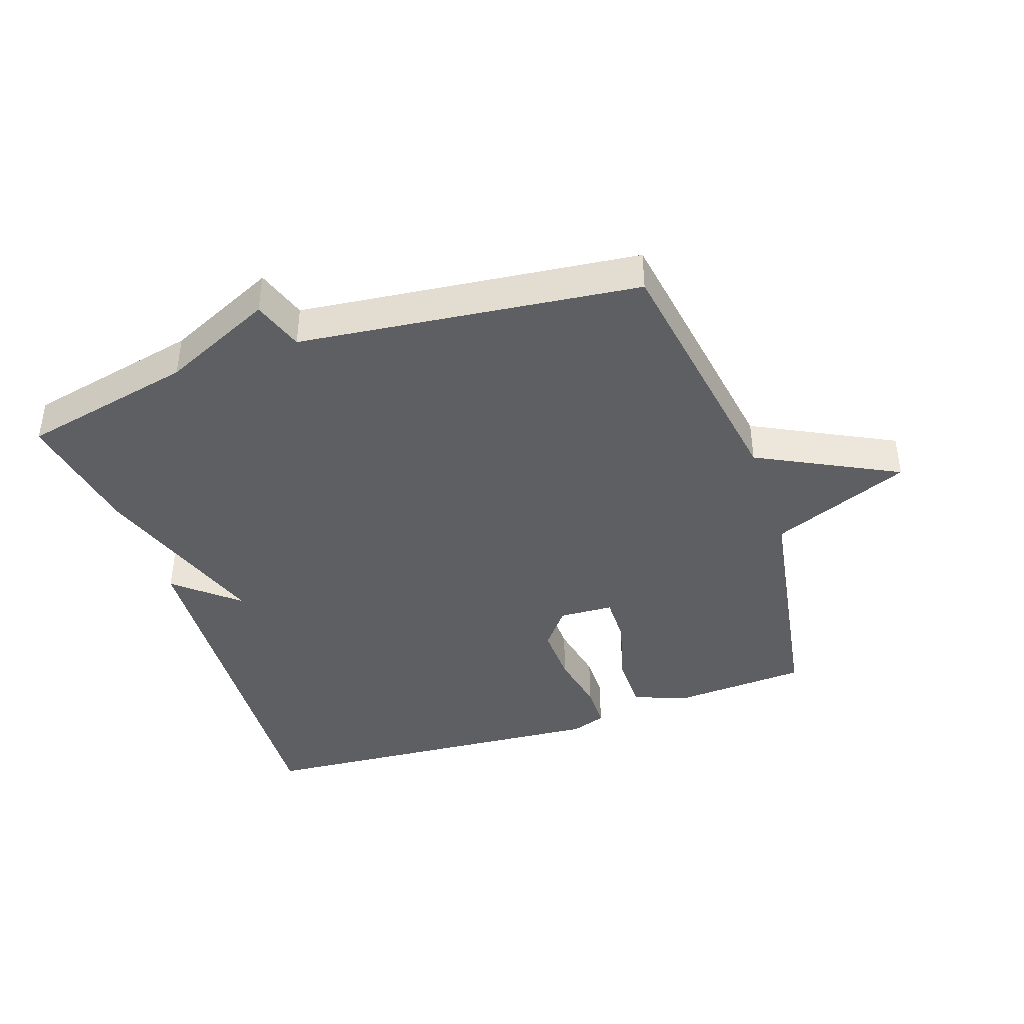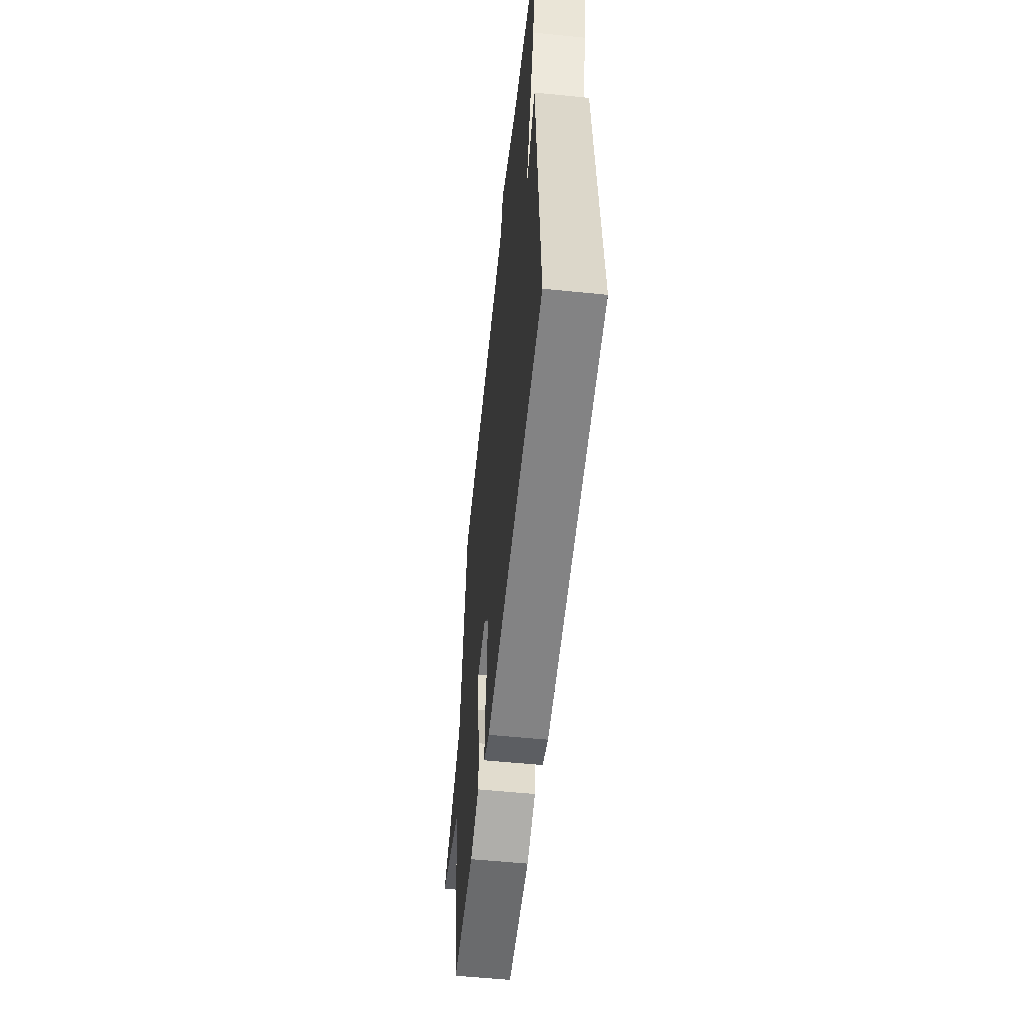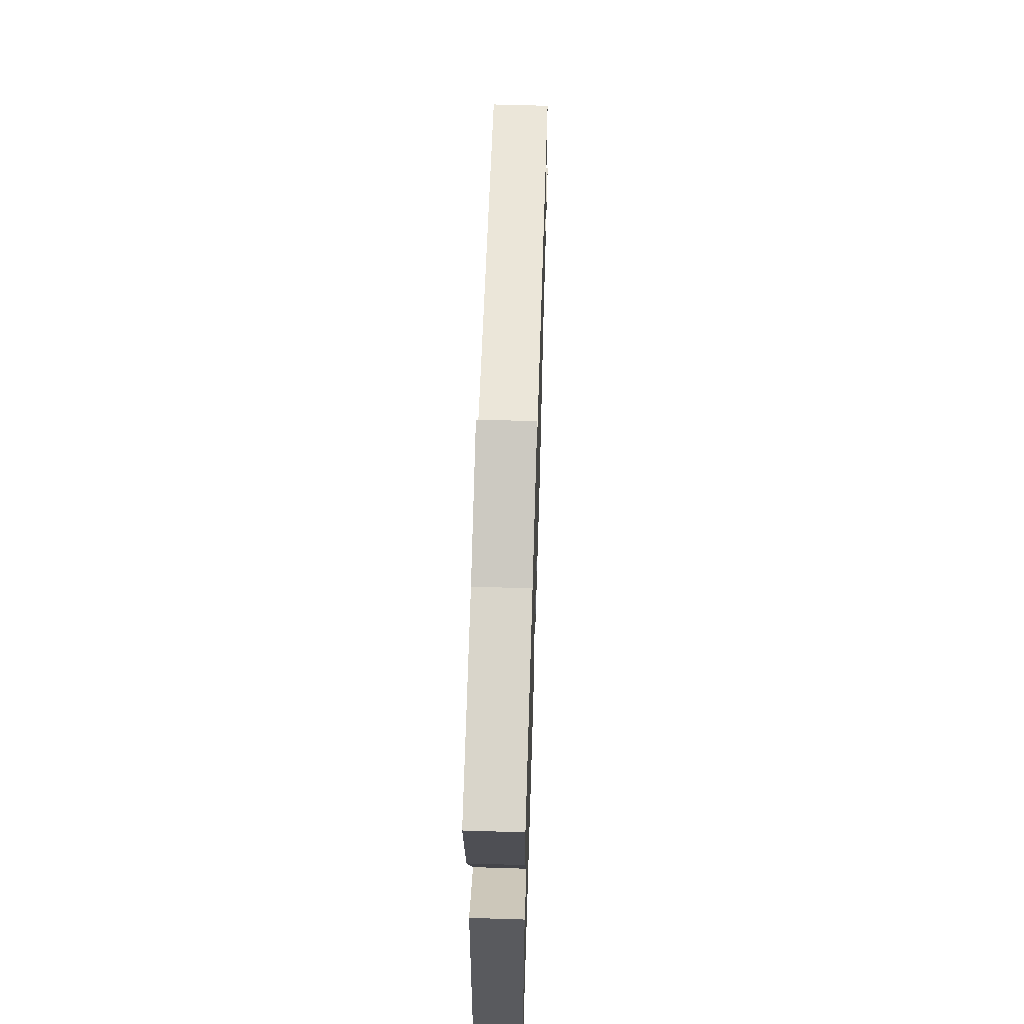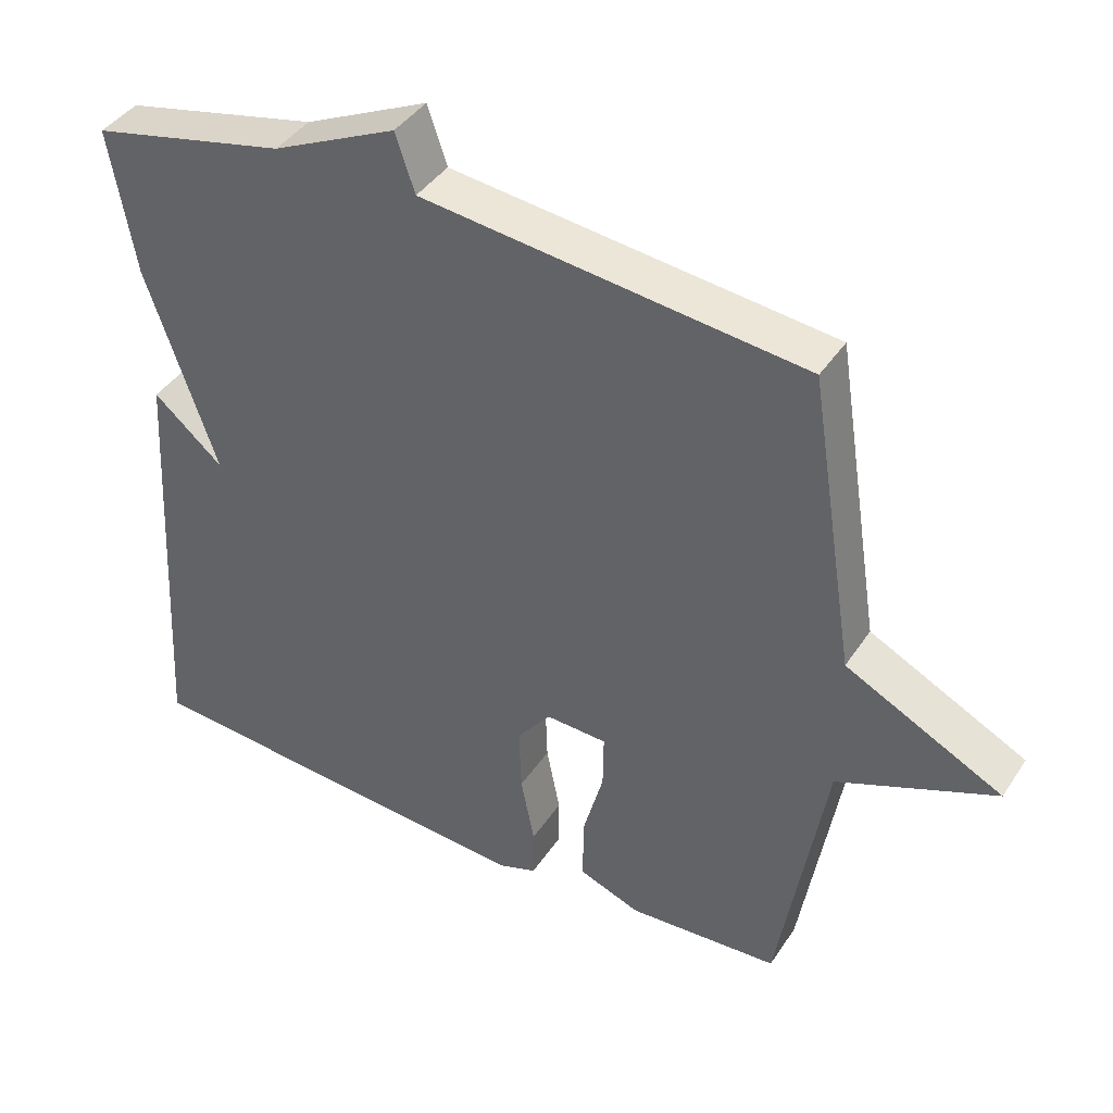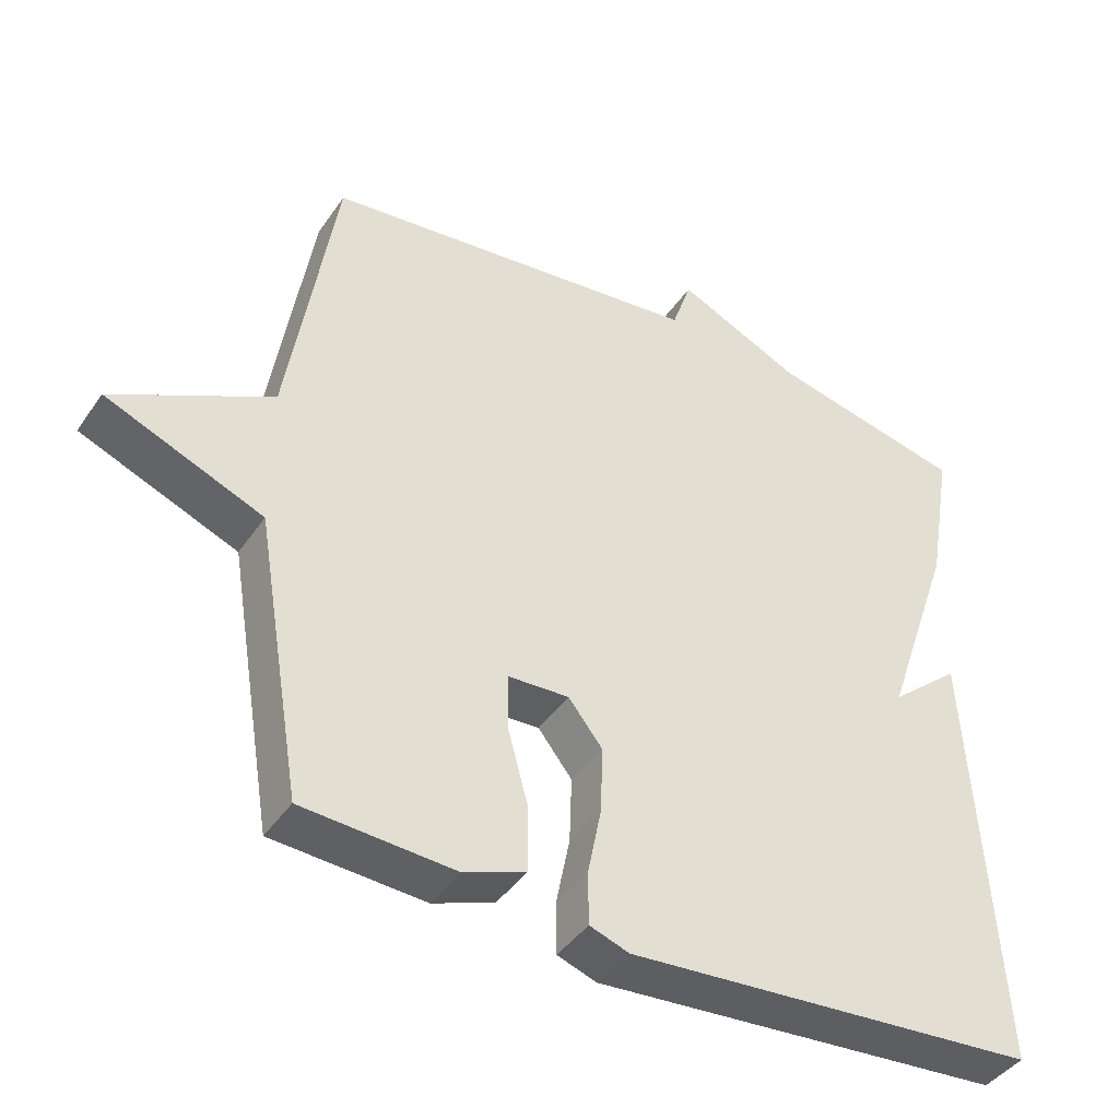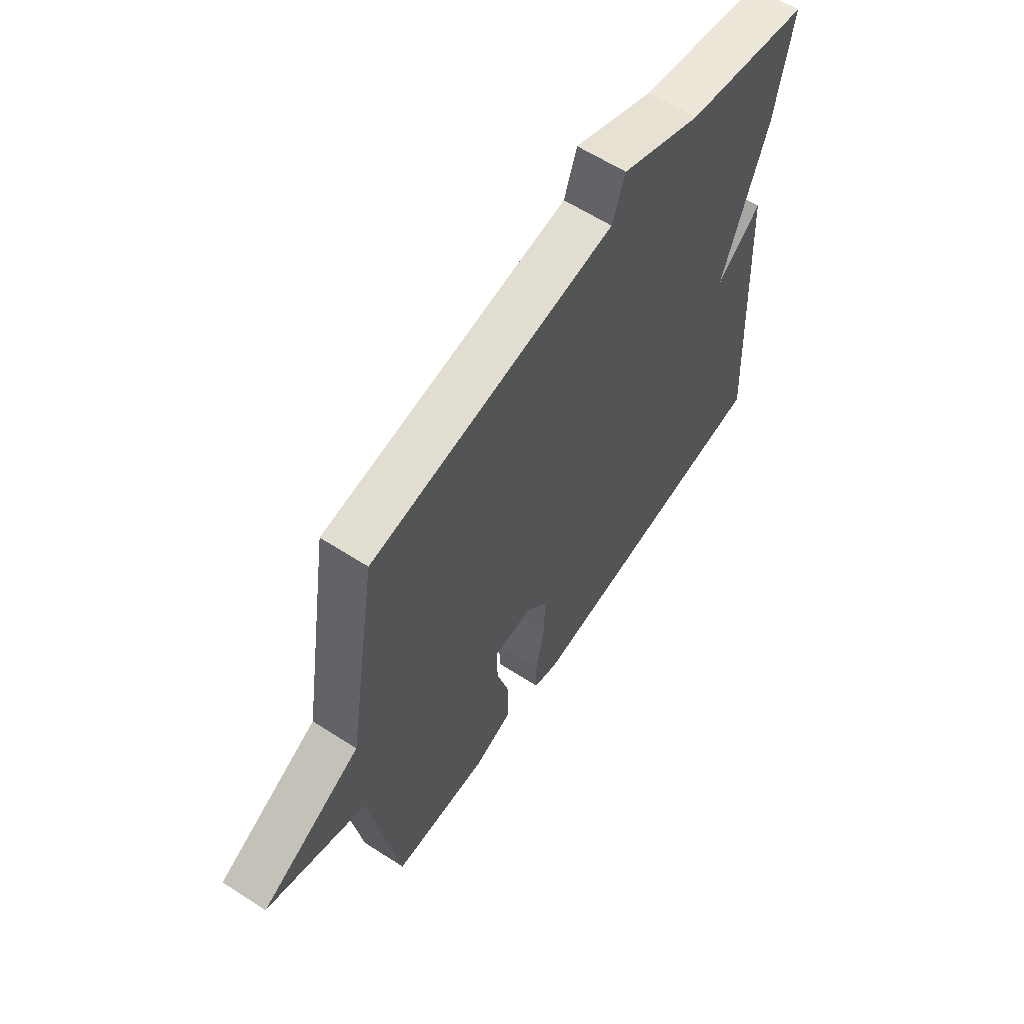
<metadata>
{"format":"obj","ext":"obj","renderer":"f3d","projection":"perspective","resolution":1024,"background":"white","views":[{"elev":-41.2,"azim":18.7,"up":"+Y"},{"elev":-56.8,"azim":-96.0,"up":"+Z"},{"elev":61.9,"azim":-88.2,"up":"+Z"},{"elev":41.0,"azim":30.5,"up":"+Z"},{"elev":-42.0,"azim":148.5,"up":"+Z"},{"elev":61.4,"azim":123.3,"up":"+Z"}]}
</metadata>
<code>
v -0.5 0.07 -0.5
v -0.465 0.07 0.097
v -0.368 0.07 0.014
v -0.465 0.07 0.297
v -0.5 0.07 0.5
v -0.229 0.07 0.56
v -0.056 0.07 0.64
v -0.029 0.07 0.56
v 0.5 0.07 0.5
v 0.565 0.07 0.088
v 0.783 0.07 -0.023
v 0.565 0.07 -0.112
v 0.5 0.07 -0.5
v 0.29 0.07 -0.513
v 0.205 0.07 -0.481
v 0.205 0.07 -0.391
v 0.234 0.07 -0.285
v 0.235 0.07 -0.209
v 0.15 0.07 -0.205
v 0.103 0.07 -0.265
v 0.106 0.07 -0.357
v 0.125 0.07 -0.453
v 0.124 0.07 -0.524
v 0.07 0.07 -0.543
v -0.5 0 -0.5
v -0.465 0 0.097
v -0.368 0 0.014
v -0.465 0 0.297
v -0.5 0 0.5
v -0.229 0 0.56
v -0.056 0 0.64
v -0.029 0 0.56
v 0.5 0 0.5
v 0.565 0 0.088
v 0.783 0 -0.023
v 0.565 0 -0.112
v 0.5 0 -0.5
v 0.29 0 -0.513
v 0.205 0 -0.481
v 0.205 0 -0.391
v 0.234 0 -0.285
v 0.235 0 -0.209
v 0.15 0 -0.205
v 0.103 0 -0.265
v 0.106 0 -0.357
v 0.125 0 -0.453
v 0.124 0 -0.524
v 0.07 0 -0.543
f 23 24 1
f 22 23 1
f 21 22 1
f 20 21 1
f 19 20 1
f 15 16 17
f 14 15 17
f 13 14 17
f 12 13 17
f 12 17 18
f 12 18 19
f 11 12 19
f 10 11 19
f 10 19 1
f 9 10 1
f 8 9 1
f 3 4 5 6
f 3 6 7 8
f 1 2 3
f 1 3 8
f 25 48 47
f 25 47 46
f 25 46 45
f 25 45 44
f 25 44 43
f 41 40 39
f 41 39 38
f 41 38 37
f 41 37 36
f 42 41 36
f 43 42 36
f 43 36 35
f 43 35 34
f 25 43 34
f 25 34 33
f 25 33 32
f 30 29 28 27
f 32 31 30 27
f 27 26 25
f 32 27 25
f 1 25 26 2
f 2 26 27 3
f 3 27 28 4
f 4 28 29 5
f 5 29 30 6
f 6 30 31 7
f 7 31 32 8
f 8 32 33 9
f 9 33 34 10
f 10 34 35 11
f 11 35 36 12
f 12 36 37 13
f 13 37 38 14
f 14 38 39 15
f 15 39 40 16
f 16 40 41 17
f 17 41 42 18
f 18 42 43 19
f 19 43 44 20
f 20 44 45 21
f 21 45 46 22
f 22 46 47 23
f 23 47 48 24
f 24 48 25 1

</code>
